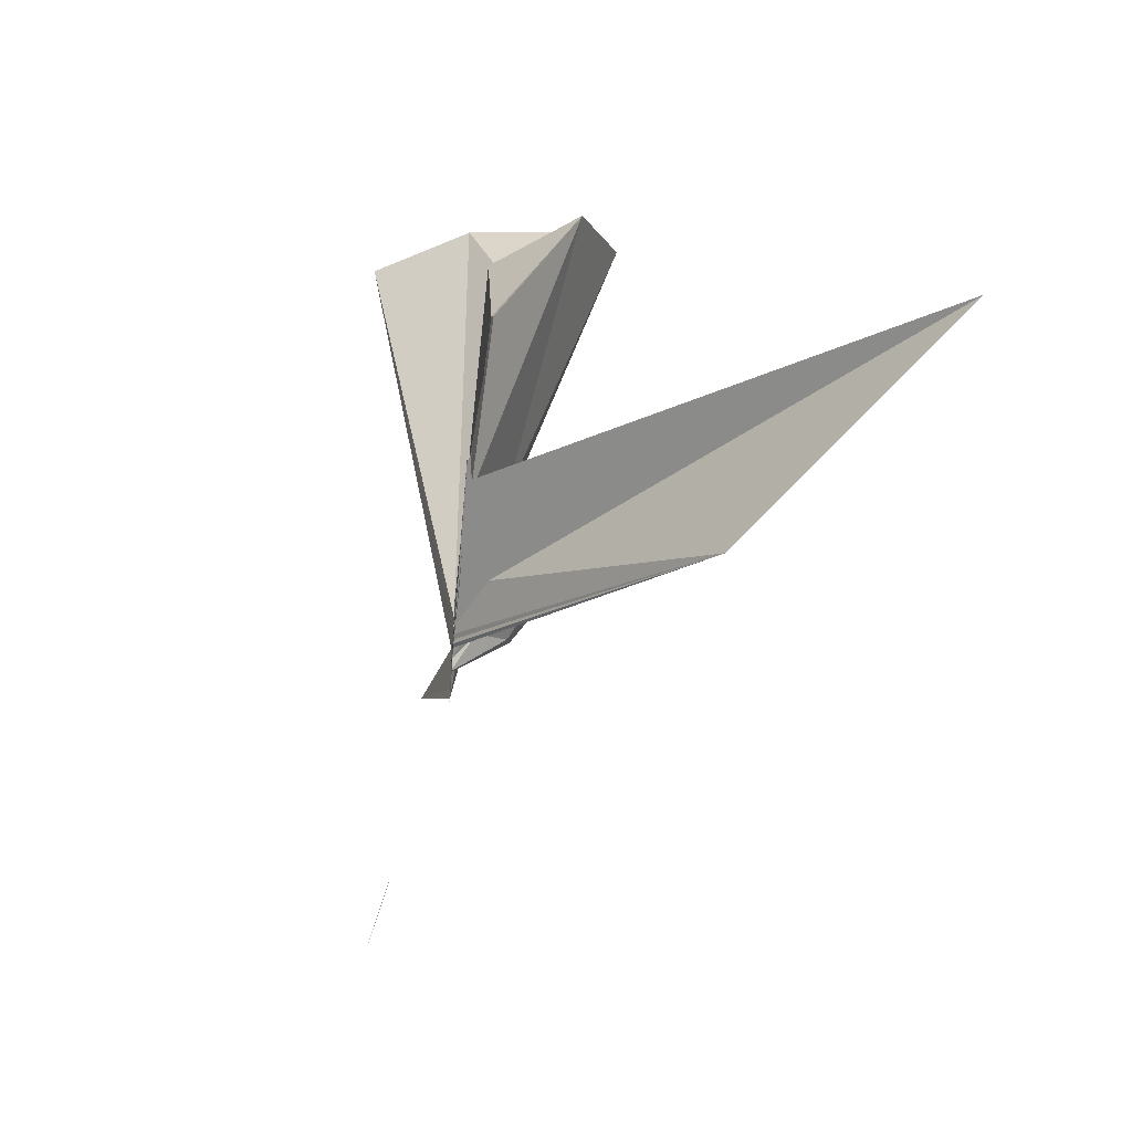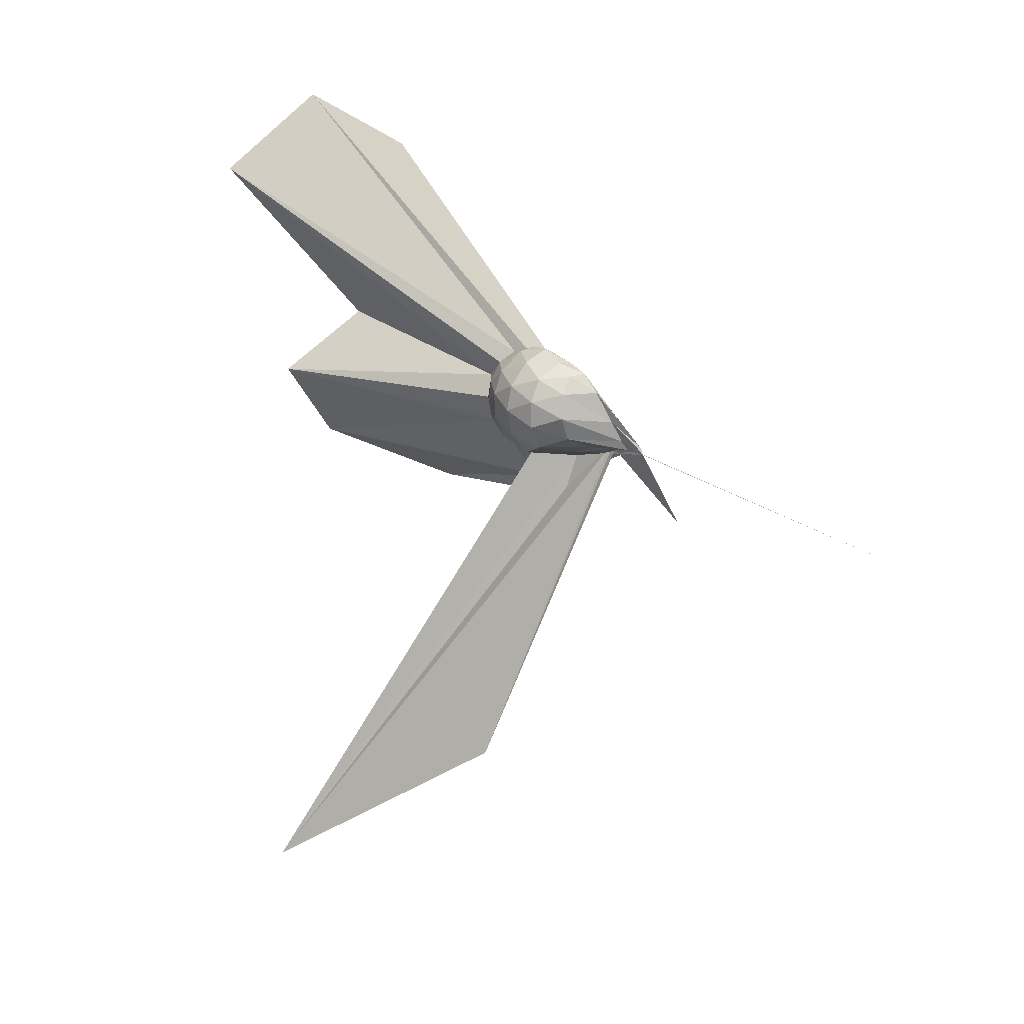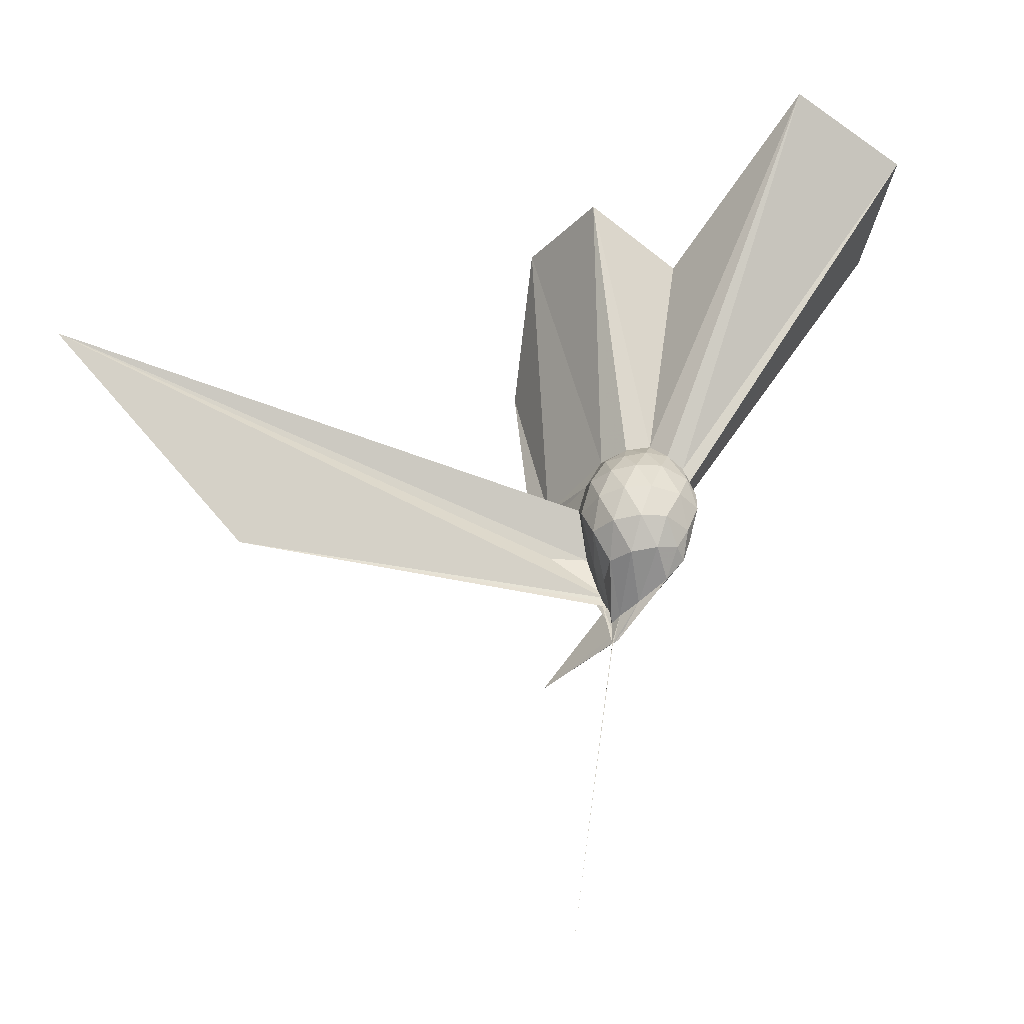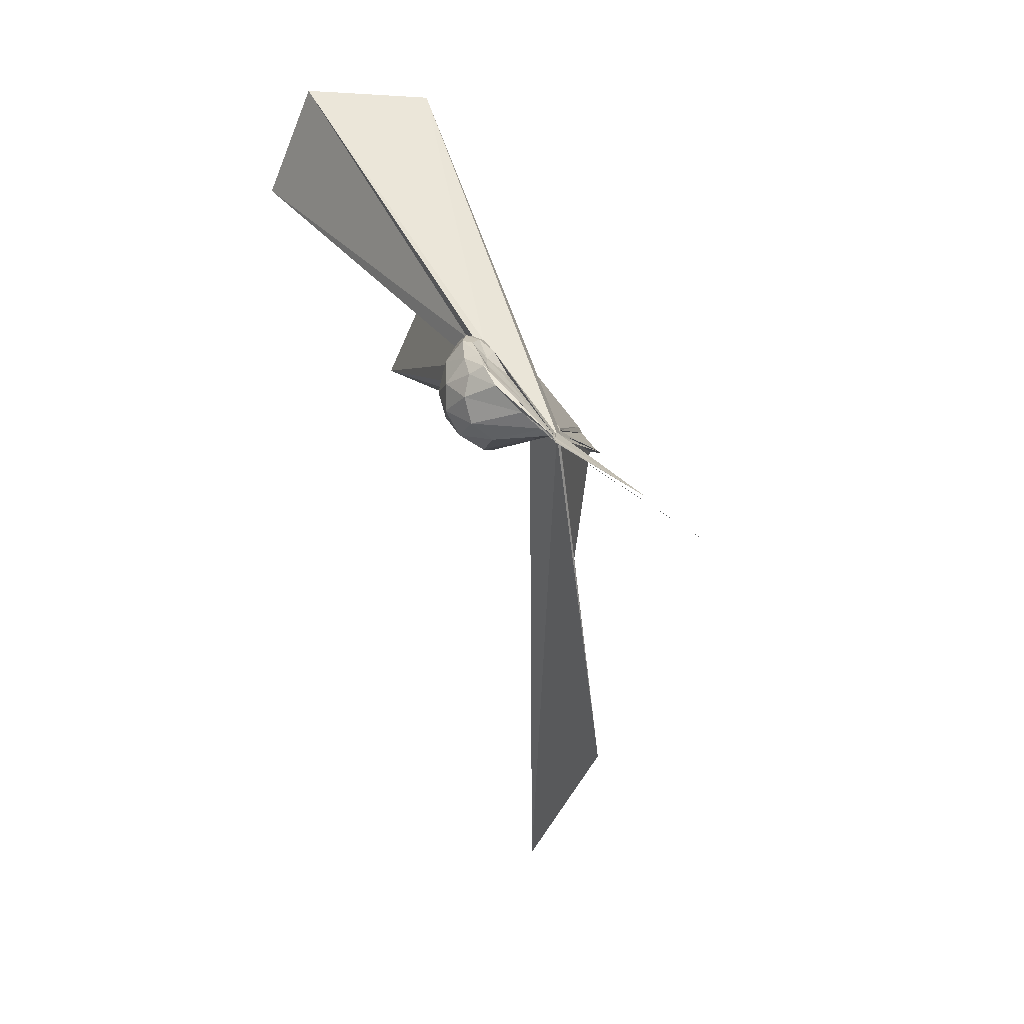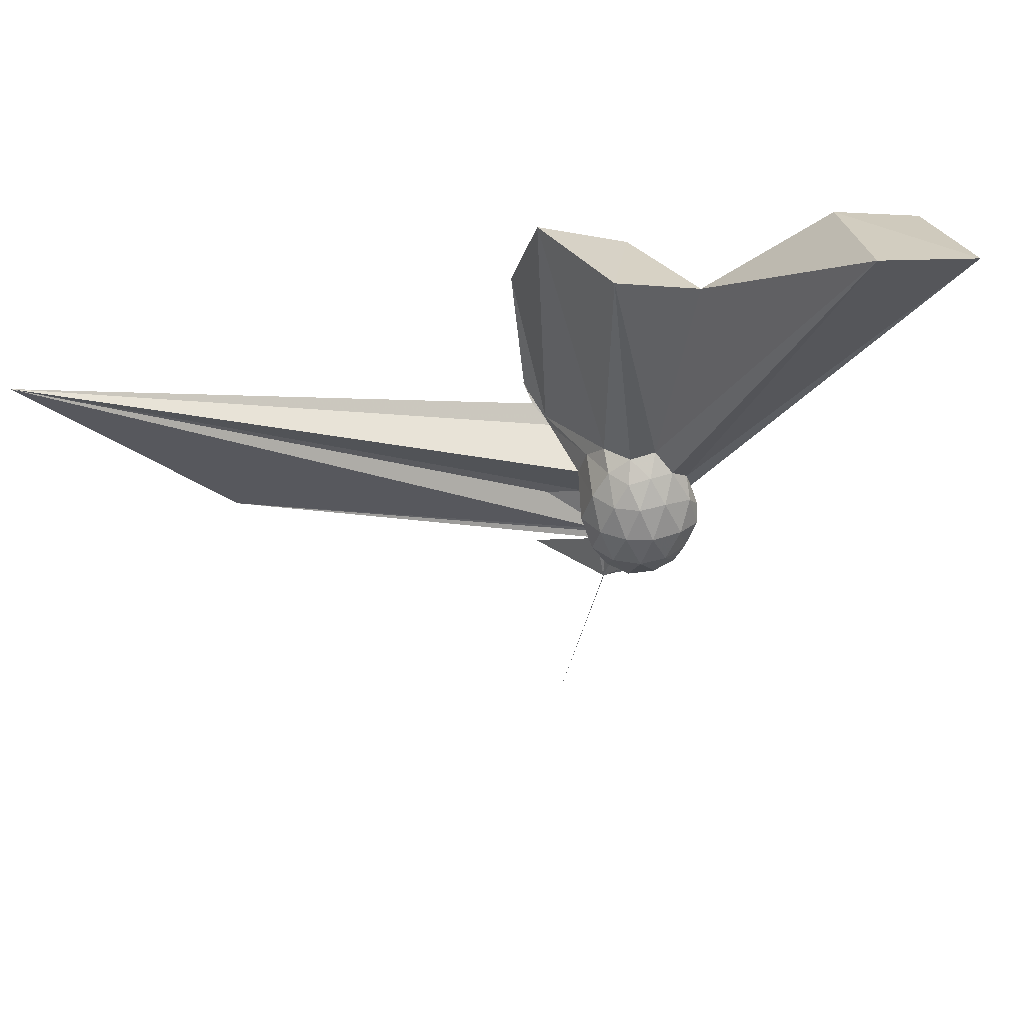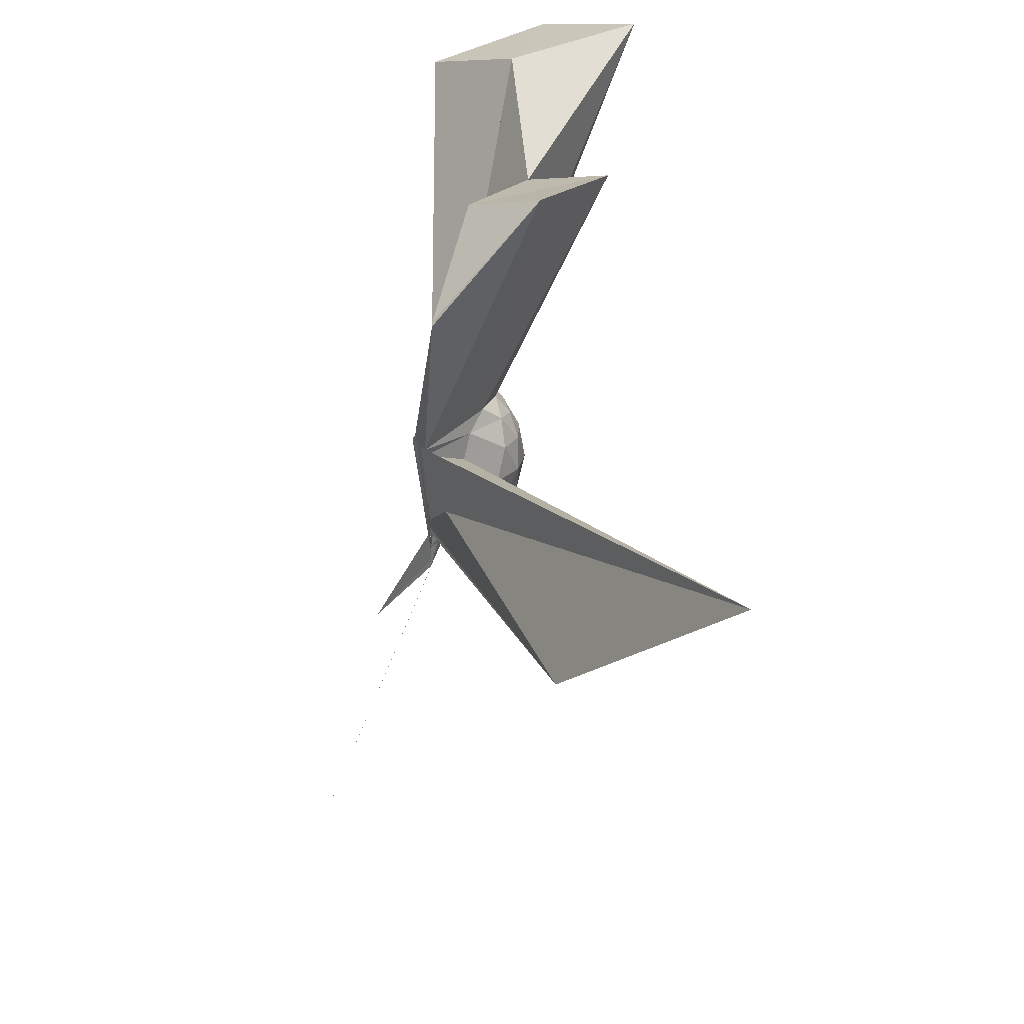
<metadata>
{"format":"obj","ext":"obj","renderer":"f3d","projection":"perspective","resolution":1024,"background":"white","views":[{"elev":-3.9,"azim":-18.8,"up":"+Z"},{"elev":17.1,"azim":142.5,"up":"+Y"},{"elev":-39.7,"azim":107.1,"up":"+Z"},{"elev":-71.5,"azim":-152.6,"up":"+Z"},{"elev":32.2,"azim":104.3,"up":"+Z"},{"elev":33.1,"azim":0.7,"up":"+Z"}]}
</metadata>
<code>
v -0.03103 -0.1572 -0.04525
v -0.0313 -0.1247 -0.2813
v 0.2027 -0.01181 0.1891
v 0.1816 0.04571 0.2063
v 0.1428 0.1001 0.2105
v 0.1044 0.1339 0.1839
v 0.08458 0.1435 0.1423
v 0.0625 0.1184 0.1402
v -0.03123 -0.1439 -0.1663
v -0.03128 -0.125 -0.2031
v -0.03133 -0.125 -0.2455
v -0.03127 -0.125 -0.2529
v -0.03133 -0.125 -0.2374
v -0.03118 -0.125 -0.2483
v -0.03126 -0.125 -0.2277
v -0.06128 -0.3757 0.3142
v -0.06193 -0.3751 0.3163
v -0.03073 -0.1562 -0.08997
v -0.03986 -0.3469 0.2702
v -0.03127 -0.294 0.2117
v 0.09066 -0.1568 0.2024
v 0.1787 -0.07454 0.2046
v 0.2282 0.02762 0.1263
v 0.1934 0.09247 0.1352
v 0.1281 0.15 0.1218
v 0.09358 0.165 0.09105
v 0.06336 0.1417 0.0697
v 0.0416 0.09543 0.06047
v -0.03119 -0.125 -0.2304
v -0.03124 -0.125 -0.2495
v -0.03119 -0.125 -0.2736
v -0.03124 -0.125 -0.2776
v -0.03136 -0.1249 -0.2812
v -0.03135 -0.125 -0.2646
v -0.03117 -0.1535 -0.1267
v -0.03324 -0.2737 0.1605
v -0.03219 -0.2506 0.1226
v -0.03046 -0.1414 -0.1183
v 0.7713 -1.56 0.589
v 0.07307 -0.1843 0.1322
v 0.1901 -0.1162 0.1307
v 0.228 -0.04607 0.1239
v 0.2298 0.0683 0.03705
v 0.1711 0.1359 0.0381
v 0.1015 0.1685 0.03206
v 0.07672 0.1535 0.01749
v 0.05987 0.1009 -0.001263
v 0.03124 0.03417 -0.002563
v -0.03119 -0.125 -0.2589
v -0.03124 -0.1209 -0.2813
v -0.0313 -0.121 -0.2813
v -0.03132 -0.1249 -0.2813
v -0.03131 -0.1249 -0.2813
v -0.03128 -0.125 -0.2799
v -0.03105 -0.155 -0.1169
v -0.03122 -0.1642 -0.0763
v -0.03115 -0.154 -0.1386
v 0.3342 -1.124 0.03834
v -0.01357 -0.1875 0.01571
v 0.169 -0.152 0.03816
v 0.2283 -0.0833 0.03811
v 0.2464 -0.005629 0.03786
v 0.1874 0.09778 -0.04507
v 0.1089 0.1389 -0.04526
v 0.06532 0.1311 -0.05636
v 0.0607 0.09793 -0.05896
v 0.03123 0.03603 -0.05766
v -0.03131 -0.125 -0.2534
v -0.0313 -0.125 -0.2745
v -0.03128 -0.1248 -0.2813
v -0.03118 -0.1236 -0.2813
v -0.03126 -0.1241 -0.2813
v -0.03136 -0.1248 -0.2812
v -0.03124 -0.125 -0.2812
v -0.03131 -0.125 -0.2581
v -0.03128 -0.125 -0.2327
v -0.03121 -0.1345 -0.1508
v -0.03098 -0.1551 -0.114
v 0.03946 -0.1522 -0.05778
v 0.1831 -0.1154 -0.04669
v 0.2225 -0.04576 -0.05265
v 0.2228 0.03355 -0.05281
v 0.1104 0.1065 -0.09997
v 0.06263 0.1113 -0.1123
v 0.05446 0.09011 -0.1226
v -0.000158 -0.03292 -0.1606
v -0.008951 -0.07162 -0.1881
v -0.0312 -0.1247 -0.2579
v -0.0312 -0.1235 -0.2812
v -0.03128 -0.1247 -0.2813
v -0.03132 -0.125 -0.2814
v -0.03126 -0.1239 -0.2813
v -0.03127 -0.125 -0.2812
v -0.03131 -0.1244 -0.2813
v -0.03123 -0.1243 -0.2812
v -0.177 -0.3677 -0.2862
v -0.03127 -0.1248 -0.2554
v -0.03124 -0.125 -0.1826
v 0.03922 -0.125 -0.1116
v 0.136 -0.08124 -0.1243
v 0.1657 -0.01246 -0.1299
v 0.1496 0.05898 -0.1176
v 0.1612 -0.0169 0.2474
v 0.1345 0.04788 0.2651
v 0.56 0.6425 1.128
v 0.2898 0.8735 1.035
v -0.02862 0.6929 0.9853
v -0.03126 -0.1562 -0.1165
v -0.03117 -0.125 -0.213
v -0.03129 -0.1377 -0.175
v -0.0312 -0.1367 -0.1799
v -0.03126 -0.1372 -0.1732
v -0.0513 -0.3799 0.3335
v -0.02802 -0.1562 -0.08048
v -0.05549 -0.3758 0.3194
v -0.03181 -0.3066 0.2379
v 0.126 -0.1001 0.2501
v 0.4729 -0.0114 0.9451
v 0.2523 0.1728 0.845
v 0.2023 0.4944 1.078
v -0.0309 -0.1563 -0.07086
v -0.0312 -0.1545 -0.1203
v -0.02899 -0.1538 -0.1191
v -0.03082 -0.1533 -0.1172
v -0.03125 -0.1562 -0.06886
v -1.751e-05 -0.4001 0.682
v 0.2875 -0.2568 0.9868
v 0.09062 -0.05901 0.8766
v -0.03122 -0.1562 -0.07405
v -0.03125 -0.1562 -0.07806
v -0.03099 -0.1562 -0.07962
v 3.632e-05 -0.3792 0.685
v 0.05393 0.05901 -0.1599
v -0.004271 -0.04771 -0.2247
v -0.03123 -0.1076 -0.2744
v -0.03121 -0.125 -0.2813
v -0.03122 -0.1248 -0.2795
v -0.03132 -0.125 -0.2813
v -0.03121 -0.121 -0.2813
v -0.0312 -0.1241 -0.2813
v -0.03121 -0.1243 -0.2812
v -0.03123 -0.1243 -0.2813
v -0.03129 -0.1223 -0.2813
v -0.03123 -0.125 -0.2717
v -0.03126 -0.125 -0.211
v -0.01029 -0.0948 -0.2066
v 0.02011 -0.03184 -0.1937
v -0.03123 -0.1054 -0.2716
v -0.03128 -0.1242 -0.2813
v -0.03121 -0.1249 -0.2813
v -0.03124 -0.1246 -0.2813
v -0.03126 -0.125 -0.2813
v -0.3454 -0.3384 -1.016
v -0.03122 -0.1233 -0.2813
v -0.03129 -0.1244 -0.2813
v -0.03125 -0.1249 -0.2775
v -0.03125 -0.1211 -0.2813
v -0.03123 -0.1245 -0.2813
v -0.0313 -0.124 -0.2813
v -0.03132 -0.125 -0.2813
v -0.03122 -0.125 -0.2818
v -0.03123 -0.1248 -0.2819
f 3 23 4
f 4 23 24
f 4 24 5
f 5 24 25
f 5 25 6
f 6 25 26
f 6 26 7
f 7 26 27
f 7 27 8
f 8 27 28
f 8 28 9
f 9 28 29
f 9 29 10
f 10 29 30
f 10 30 11
f 11 30 31
f 11 31 12
f 12 31 32
f 12 32 13
f 13 32 33
f 13 33 14
f 14 33 34
f 14 34 15
f 15 34 35
f 15 35 16
f 16 35 36
f 16 36 17
f 17 36 37
f 17 37 18
f 18 37 38
f 18 38 19
f 19 38 39
f 19 39 20
f 20 39 40
f 20 40 21
f 21 40 41
f 21 41 22
f 22 41 42
f 22 42 3
f 3 42 23
f 23 43 24
f 24 43 44
f 24 44 25
f 25 44 45
f 25 45 26
f 26 45 46
f 26 46 27
f 27 46 47
f 27 47 28
f 28 47 48
f 28 48 29
f 29 48 49
f 29 49 30
f 30 49 50
f 30 50 31
f 31 50 51
f 31 51 32
f 32 51 52
f 32 52 33
f 33 52 53
f 33 53 34
f 34 53 54
f 34 54 35
f 35 54 55
f 35 55 36
f 36 55 56
f 36 56 37
f 37 56 57
f 37 57 38
f 38 57 58
f 38 58 39
f 39 58 59
f 39 59 40
f 40 59 60
f 40 60 41
f 41 60 61
f 41 61 42
f 42 61 62
f 42 62 23
f 23 62 43
f 43 63 44
f 44 63 64
f 44 64 45
f 45 64 65
f 45 65 46
f 46 65 66
f 46 66 47
f 47 66 67
f 47 67 48
f 48 67 68
f 48 68 49
f 49 68 69
f 49 69 50
f 50 69 70
f 50 70 51
f 51 70 71
f 51 71 52
f 52 71 72
f 52 72 53
f 53 72 73
f 53 73 54
f 54 73 74
f 54 74 55
f 55 74 75
f 55 75 56
f 56 75 76
f 56 76 57
f 57 76 77
f 57 77 58
f 58 77 78
f 58 78 59
f 59 78 79
f 59 79 60
f 60 79 80
f 60 80 61
f 61 80 81
f 61 81 62
f 62 81 82
f 62 82 43
f 43 82 63
f 63 83 64
f 64 83 84
f 64 84 65
f 65 84 85
f 65 85 66
f 66 85 86
f 66 86 67
f 67 86 87
f 67 87 68
f 68 87 88
f 68 88 69
f 69 88 89
f 69 89 70
f 70 89 90
f 70 90 71
f 71 90 91
f 71 91 72
f 72 91 92
f 72 92 73
f 73 92 93
f 73 93 74
f 74 93 94
f 74 94 75
f 75 94 95
f 75 95 76
f 76 95 96
f 76 96 77
f 77 96 97
f 77 97 78
f 78 97 98
f 78 98 79
f 79 98 99
f 79 99 80
f 80 99 100
f 80 100 81
f 81 100 101
f 81 101 82
f 82 101 102
f 82 102 63
f 63 102 83
f 103 104 118
f 104 119 118
f 104 105 119
f 105 120 119
f 105 106 120
f 106 107 120
f 107 121 120
f 107 108 121
f 108 122 121
f 108 109 122
f 109 110 122
f 110 123 122
f 110 111 123
f 111 124 123
f 111 112 124
f 112 113 124
f 113 125 124
f 113 114 125
f 114 126 125
f 114 115 126
f 115 116 126
f 116 127 126
f 116 117 127
f 117 118 127
f 117 103 118
f 118 119 128
f 119 129 128
f 119 120 129
f 120 121 129
f 121 130 129
f 121 122 130
f 122 123 130
f 123 131 130
f 123 124 131
f 124 125 131
f 125 132 131
f 125 126 132
f 126 127 132
f 127 128 132
f 127 118 128
f 133 148 134
f 134 148 149
f 134 149 135
f 135 149 150
f 135 150 136
f 136 150 137
f 137 150 151
f 137 151 138
f 138 151 152
f 138 152 139
f 139 152 140
f 140 152 153
f 140 153 141
f 141 153 154
f 141 154 142
f 142 154 143
f 143 154 155
f 143 155 144
f 144 155 156
f 144 156 145
f 145 156 146
f 146 156 157
f 146 157 147
f 147 157 148
f 147 148 133
f 148 158 149
f 149 158 159
f 149 159 150
f 150 159 151
f 151 159 160
f 151 160 152
f 152 160 153
f 153 160 161
f 153 161 154
f 154 161 155
f 155 161 162
f 155 162 156
f 156 162 157
f 157 162 158
f 157 158 148
f 3 4 103
f 103 4 104
f 4 5 104
f 104 5 105
f 5 6 105
f 105 6 106
f 6 7 106
f 7 8 106
f 106 8 107
f 8 9 107
f 107 9 108
f 9 10 108
f 108 10 109
f 10 11 109
f 11 12 109
f 109 12 110
f 12 13 110
f 110 13 111
f 13 14 111
f 111 14 112
f 14 15 112
f 15 16 112
f 112 16 113
f 16 17 113
f 113 17 114
f 17 18 114
f 114 18 115
f 18 19 115
f 19 20 115
f 115 20 116
f 20 21 116
f 116 21 117
f 21 22 117
f 117 22 103
f 22 3 103
f 83 133 84
f 84 133 134
f 84 134 85
f 85 134 135
f 85 135 86
f 86 135 136
f 86 136 87
f 87 136 88
f 88 136 137
f 88 137 89
f 89 137 138
f 89 138 90
f 90 138 139
f 90 139 91
f 91 139 92
f 92 139 140
f 92 140 93
f 93 140 141
f 93 141 94
f 94 141 142
f 94 142 95
f 95 142 96
f 96 142 143
f 96 143 97
f 97 143 144
f 97 144 98
f 98 144 145
f 98 145 99
f 99 145 100
f 100 145 146
f 100 146 101
f 101 146 147
f 101 147 102
f 102 147 133
f 102 133 83
f 128 129 1
f 129 130 1
f 130 131 1
f 131 132 1
f 132 128 1
f 159 158 2
f 160 159 2
f 161 160 2
f 162 161 2
f 158 162 2

</code>
